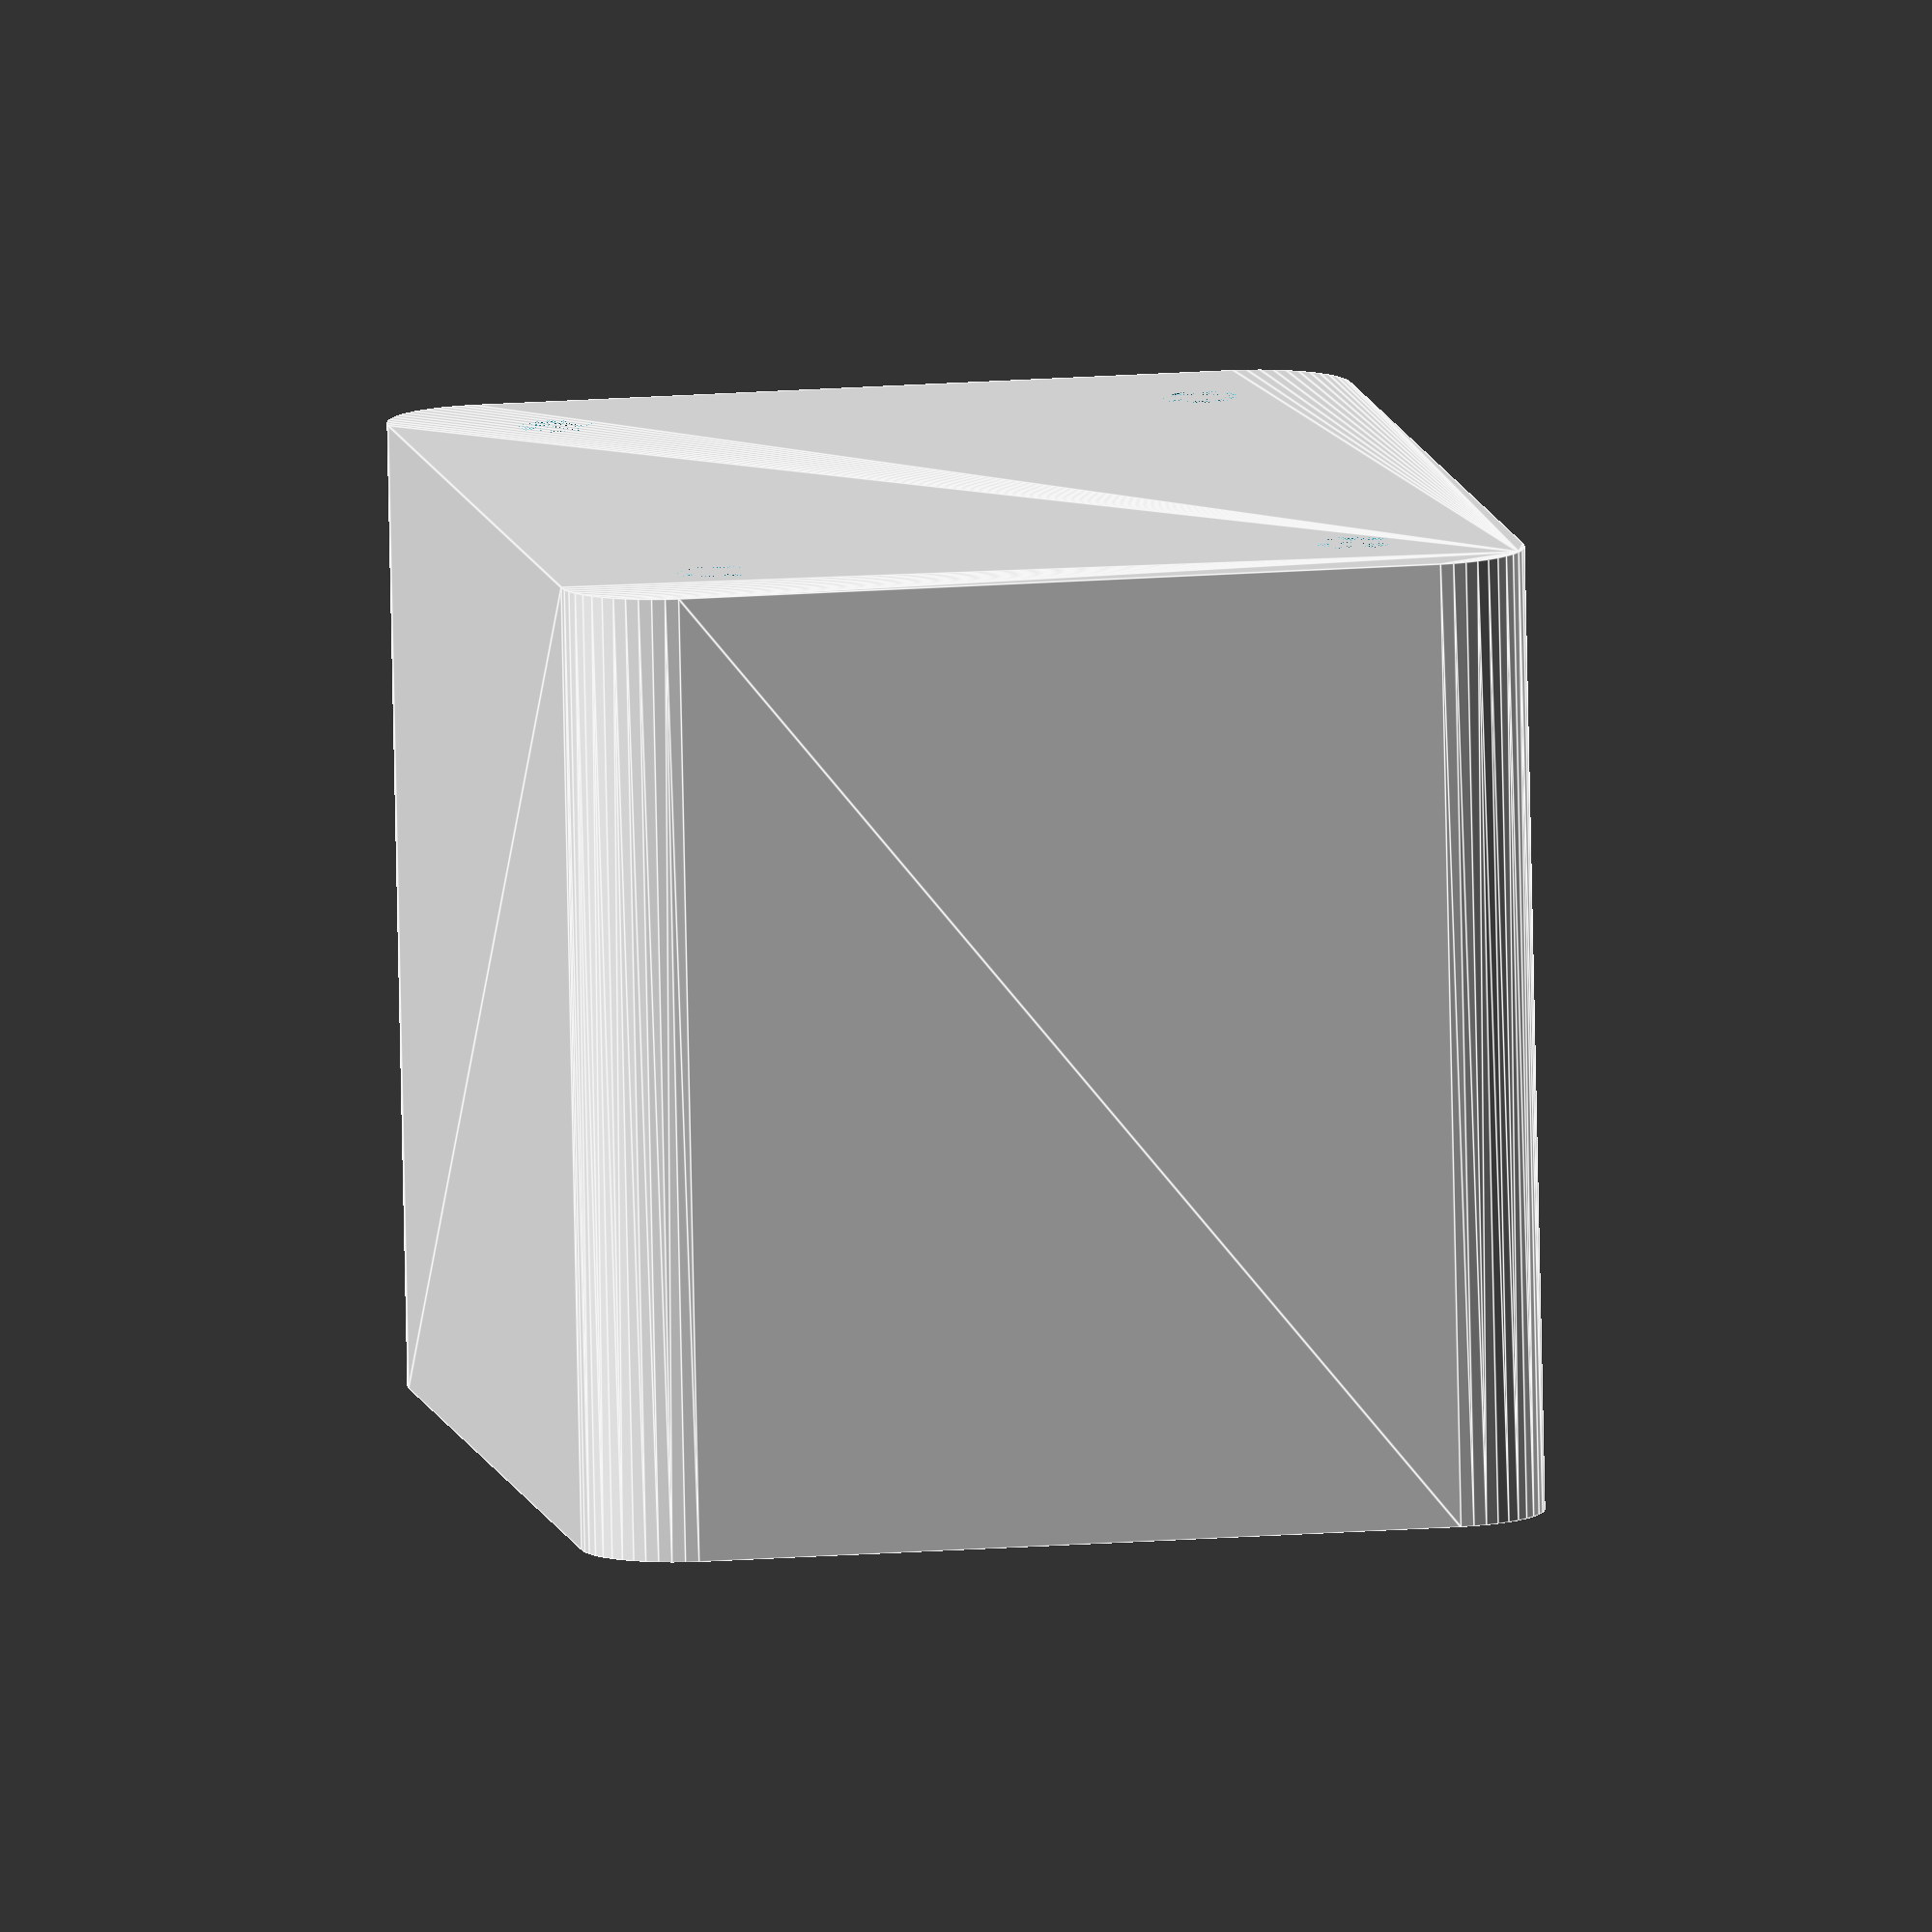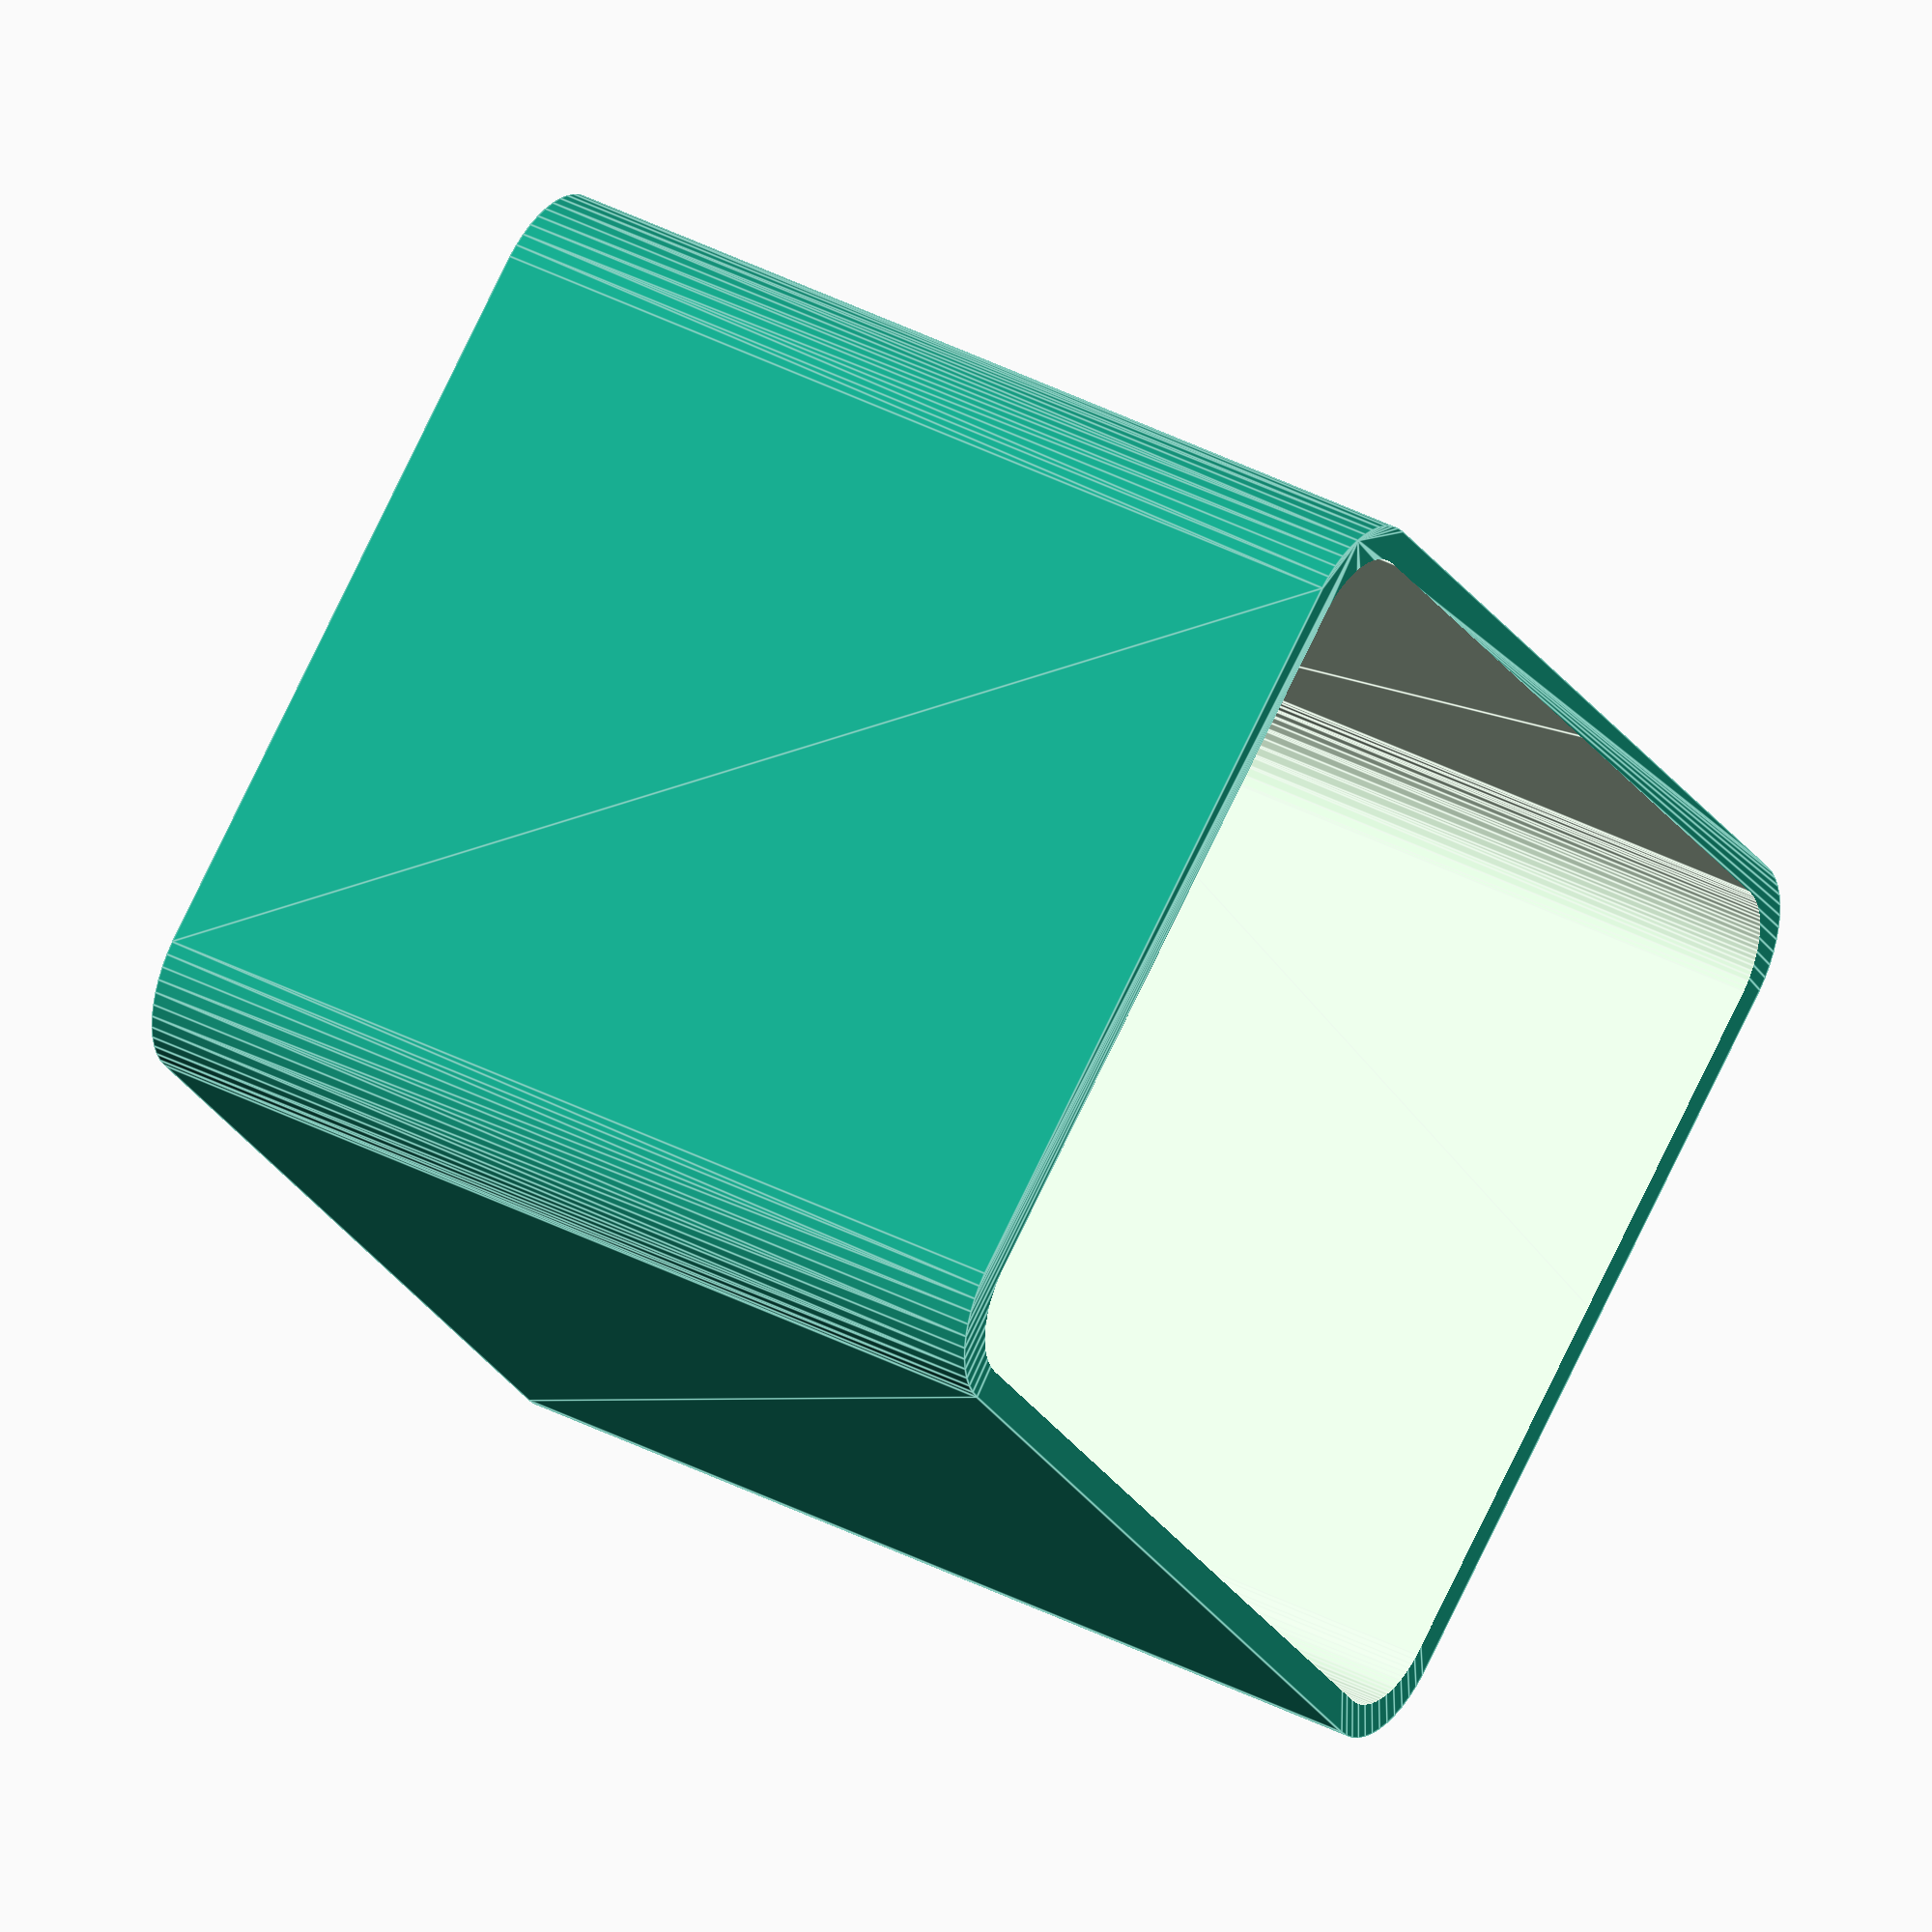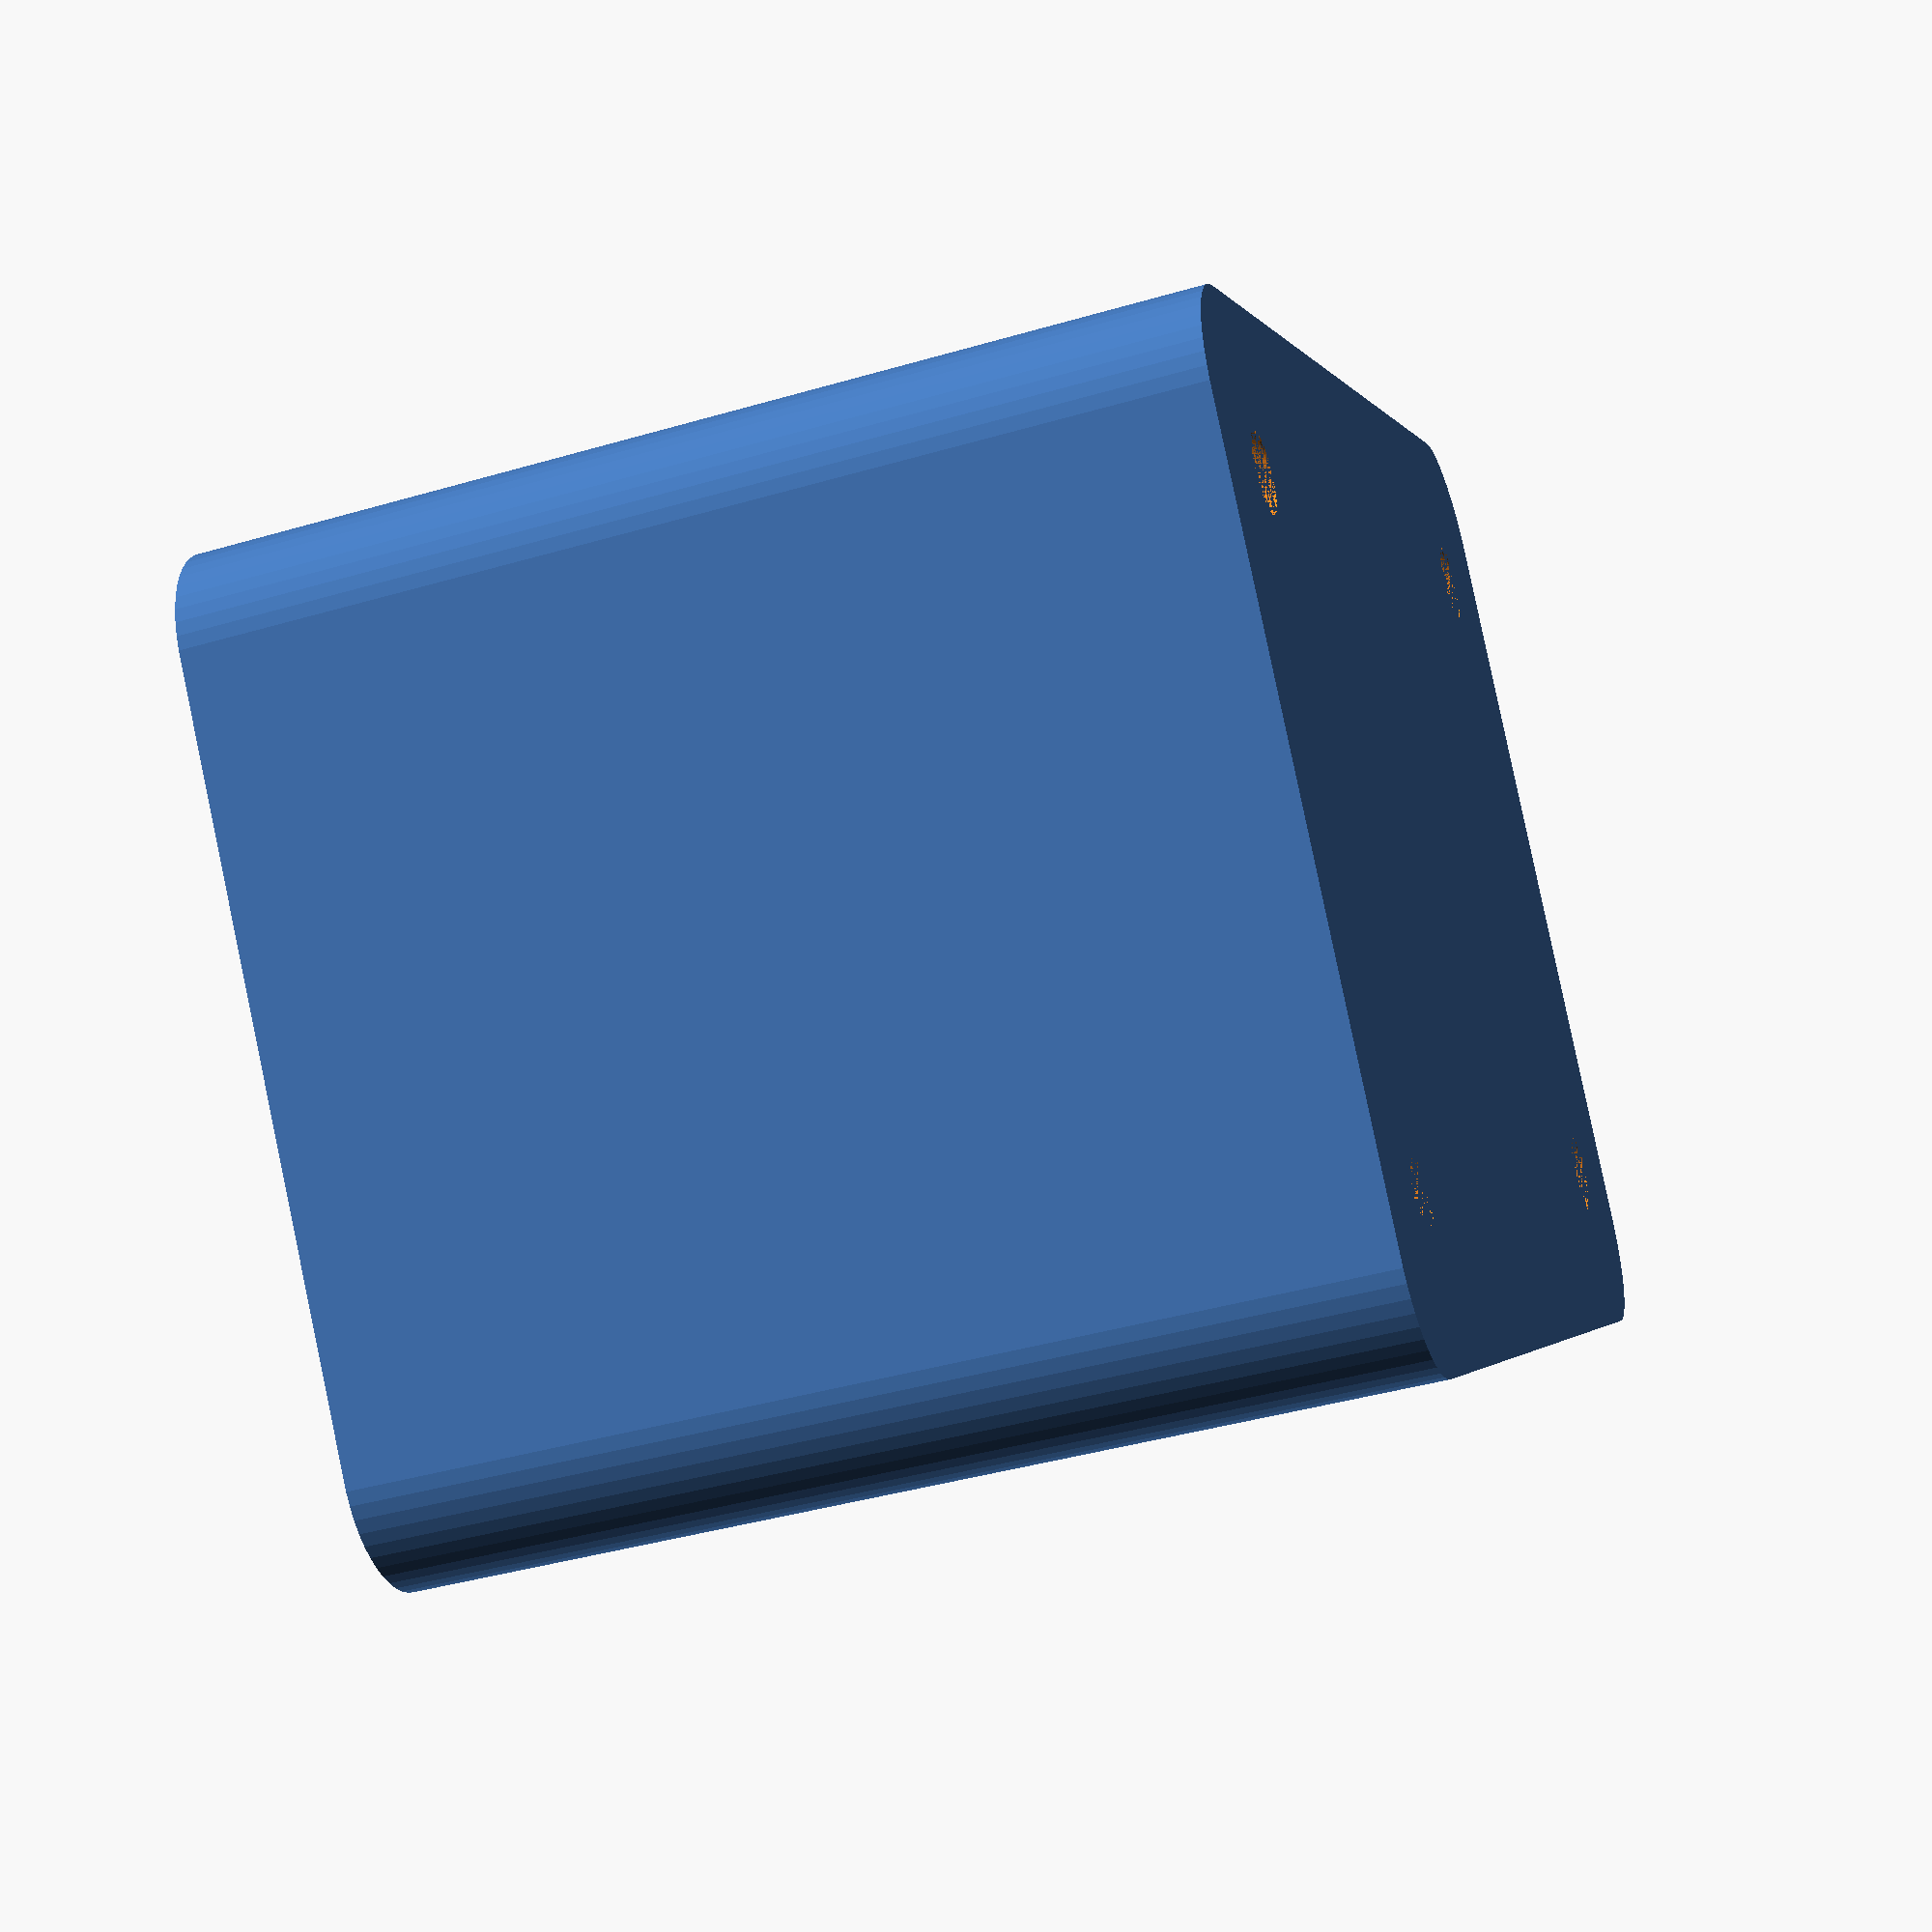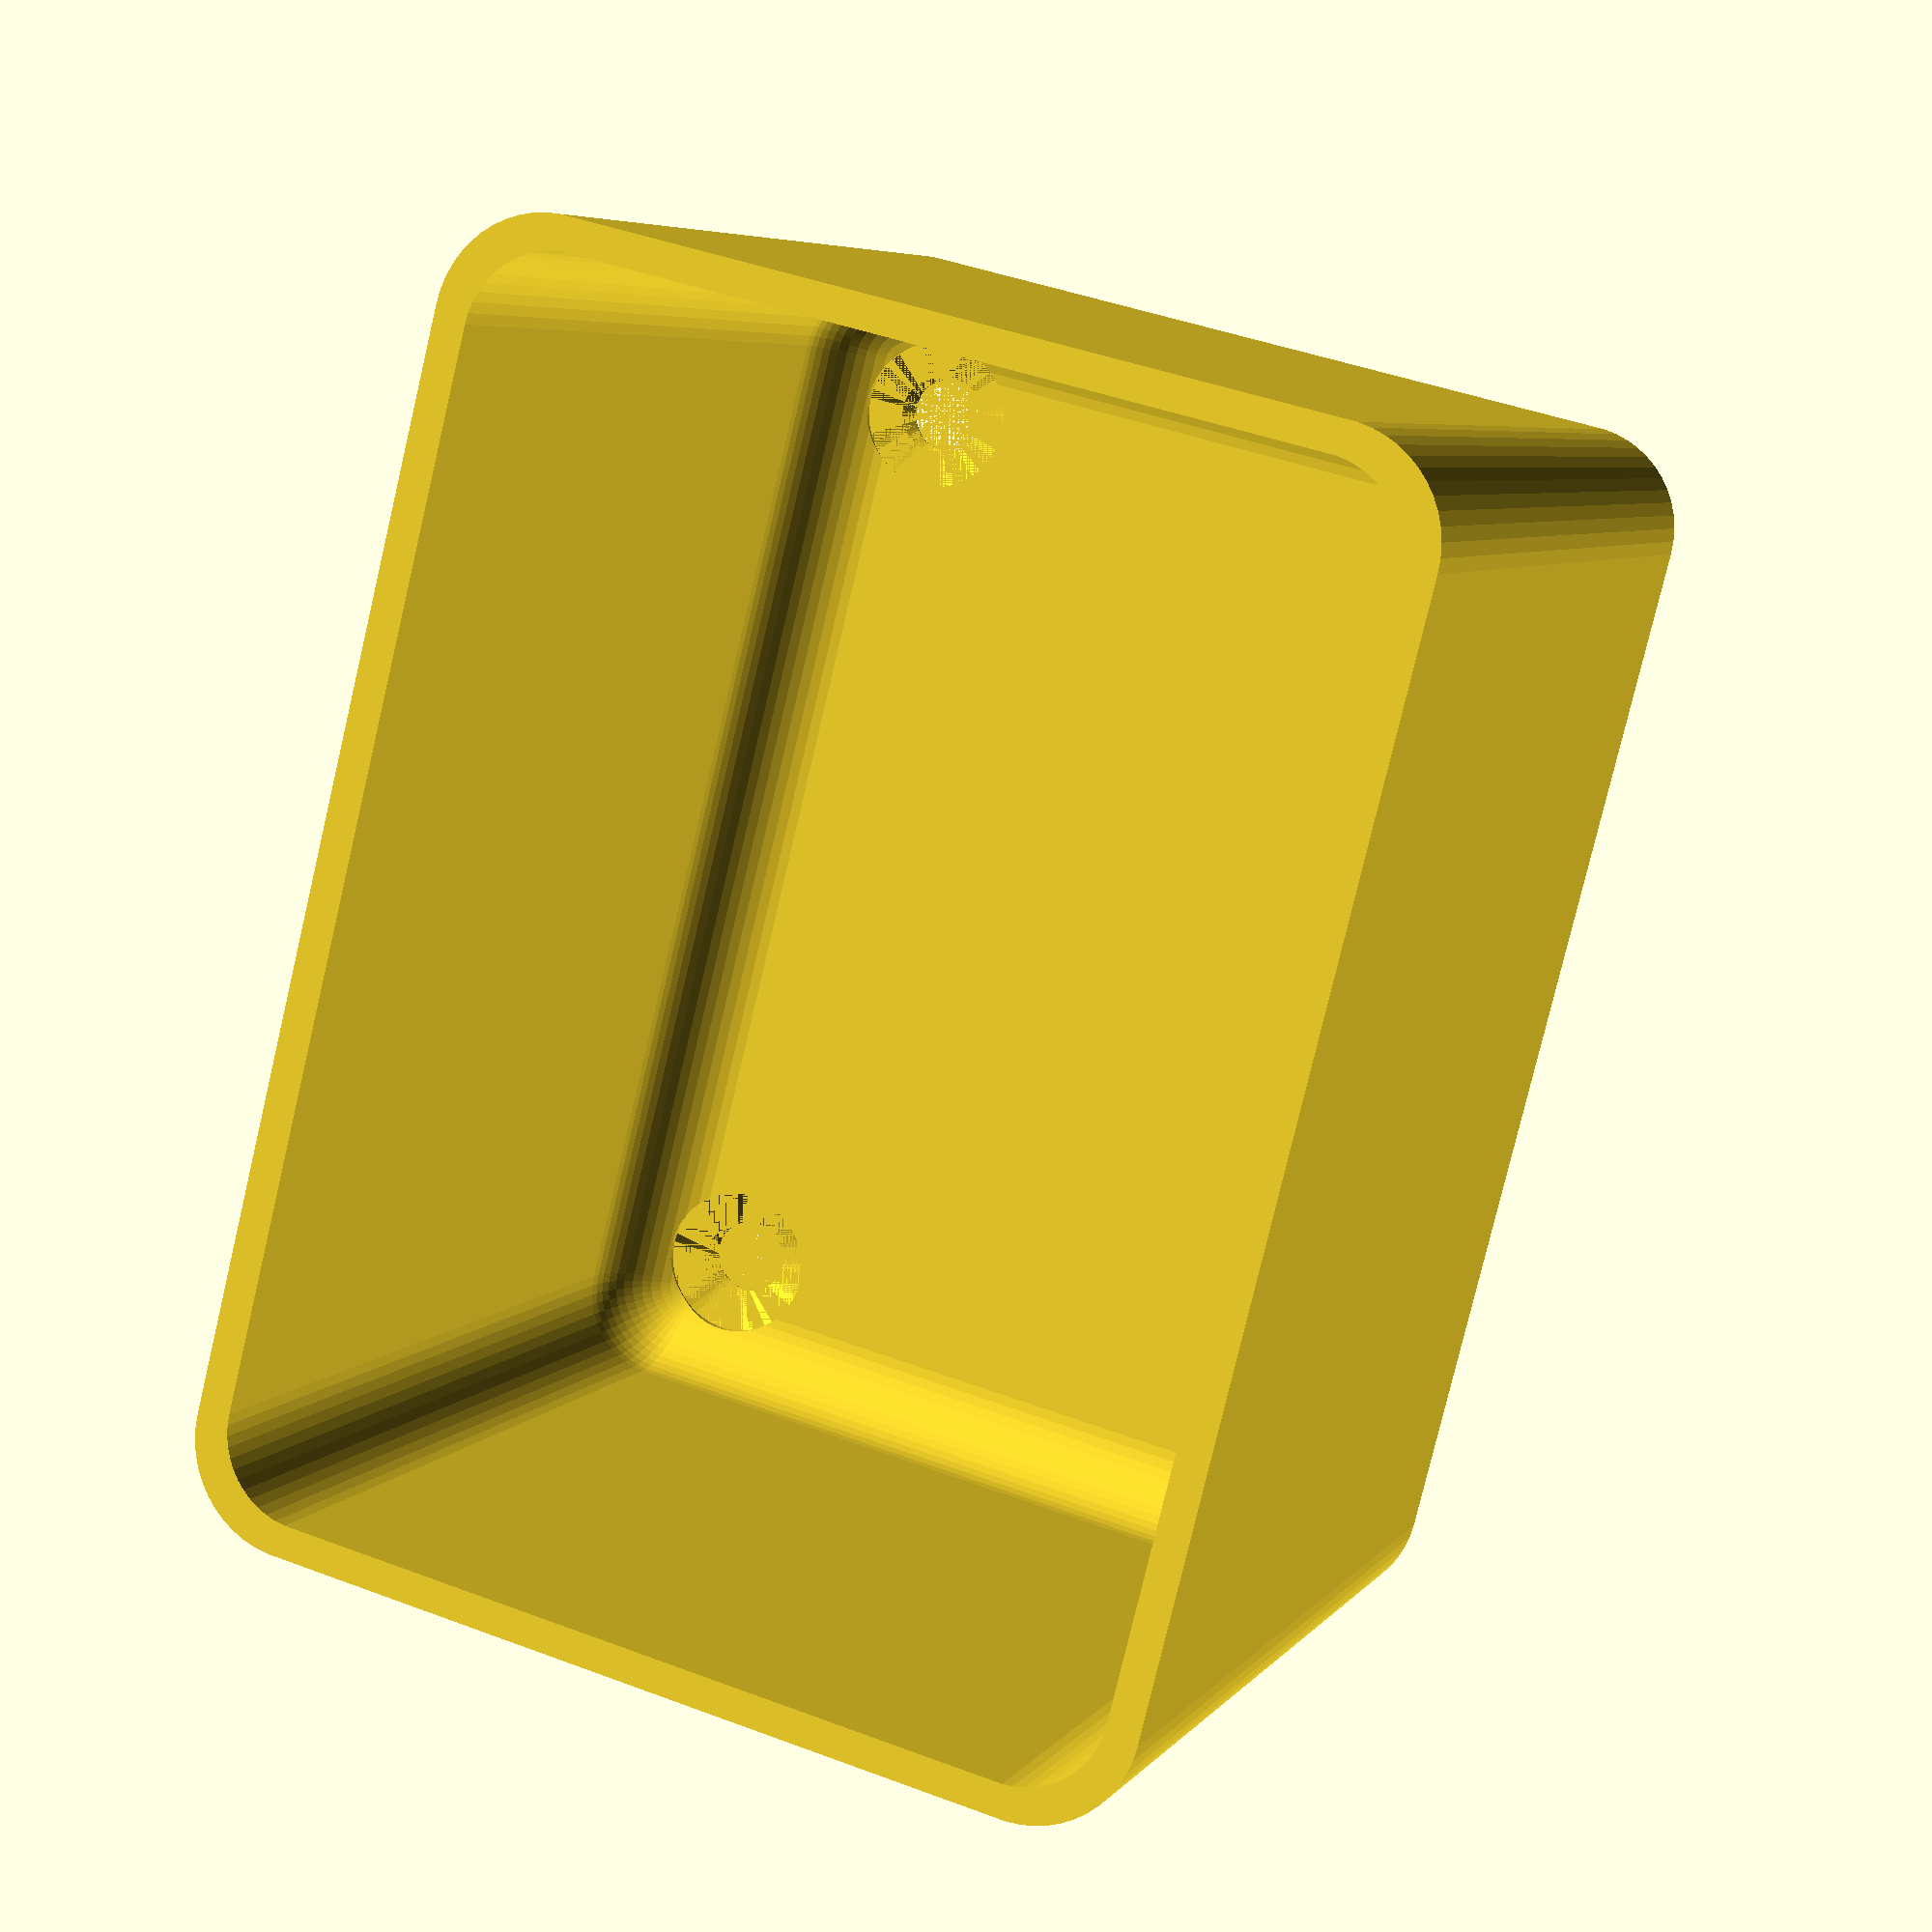
<openscad>
$fn = 50;


difference() {
	union() {
		hull() {
			translate(v = [-17.5000000000, 25.0000000000, 0]) {
				cylinder(h = 45, r = 5);
			}
			translate(v = [17.5000000000, 25.0000000000, 0]) {
				cylinder(h = 45, r = 5);
			}
			translate(v = [-17.5000000000, -25.0000000000, 0]) {
				cylinder(h = 45, r = 5);
			}
			translate(v = [17.5000000000, -25.0000000000, 0]) {
				cylinder(h = 45, r = 5);
			}
		}
	}
	union() {
		translate(v = [-15.0000000000, -22.5000000000, 2]) {
			rotate(a = [0, 0, 0]) {
				difference() {
					union() {
						translate(v = [0, 0, -2.0000000000]) {
							cylinder(h = 2, r = 1.5000000000);
						}
						translate(v = [0, 0, -1.9000000000]) {
							cylinder(h = 1.9000000000, r1 = 1.8000000000, r2 = 3.6000000000);
						}
						cylinder(h = 250, r = 3.6000000000);
						translate(v = [0, 0, -2.0000000000]) {
							cylinder(h = 2, r = 1.8000000000);
						}
						translate(v = [0, 0, -2.0000000000]) {
							cylinder(h = 2, r = 1.5000000000);
						}
					}
					union();
				}
			}
		}
		translate(v = [15.0000000000, -22.5000000000, 2]) {
			rotate(a = [0, 0, 0]) {
				difference() {
					union() {
						translate(v = [0, 0, -2.0000000000]) {
							cylinder(h = 2, r = 1.5000000000);
						}
						translate(v = [0, 0, -1.9000000000]) {
							cylinder(h = 1.9000000000, r1 = 1.8000000000, r2 = 3.6000000000);
						}
						cylinder(h = 250, r = 3.6000000000);
						translate(v = [0, 0, -2.0000000000]) {
							cylinder(h = 2, r = 1.8000000000);
						}
						translate(v = [0, 0, -2.0000000000]) {
							cylinder(h = 2, r = 1.5000000000);
						}
					}
					union();
				}
			}
		}
		translate(v = [-15.0000000000, 22.5000000000, 2]) {
			rotate(a = [0, 0, 0]) {
				difference() {
					union() {
						translate(v = [0, 0, -2.0000000000]) {
							cylinder(h = 2, r = 1.5000000000);
						}
						translate(v = [0, 0, -1.9000000000]) {
							cylinder(h = 1.9000000000, r1 = 1.8000000000, r2 = 3.6000000000);
						}
						cylinder(h = 250, r = 3.6000000000);
						translate(v = [0, 0, -2.0000000000]) {
							cylinder(h = 2, r = 1.8000000000);
						}
						translate(v = [0, 0, -2.0000000000]) {
							cylinder(h = 2, r = 1.5000000000);
						}
					}
					union();
				}
			}
		}
		translate(v = [15.0000000000, 22.5000000000, 2]) {
			rotate(a = [0, 0, 0]) {
				difference() {
					union() {
						translate(v = [0, 0, -2.0000000000]) {
							cylinder(h = 2, r = 1.5000000000);
						}
						translate(v = [0, 0, -1.9000000000]) {
							cylinder(h = 1.9000000000, r1 = 1.8000000000, r2 = 3.6000000000);
						}
						cylinder(h = 250, r = 3.6000000000);
						translate(v = [0, 0, -2.0000000000]) {
							cylinder(h = 2, r = 1.8000000000);
						}
						translate(v = [0, 0, -2.0000000000]) {
							cylinder(h = 2, r = 1.5000000000);
						}
					}
					union();
				}
			}
		}
		translate(v = [0, 0, 2]) {
			hull() {
				union() {
					translate(v = [-17.0000000000, 24.5000000000, 4]) {
						cylinder(h = 82, r = 4);
					}
					translate(v = [-17.0000000000, 24.5000000000, 4]) {
						sphere(r = 4);
					}
					translate(v = [-17.0000000000, 24.5000000000, 86]) {
						sphere(r = 4);
					}
				}
				union() {
					translate(v = [17.0000000000, 24.5000000000, 4]) {
						cylinder(h = 82, r = 4);
					}
					translate(v = [17.0000000000, 24.5000000000, 4]) {
						sphere(r = 4);
					}
					translate(v = [17.0000000000, 24.5000000000, 86]) {
						sphere(r = 4);
					}
				}
				union() {
					translate(v = [-17.0000000000, -24.5000000000, 4]) {
						cylinder(h = 82, r = 4);
					}
					translate(v = [-17.0000000000, -24.5000000000, 4]) {
						sphere(r = 4);
					}
					translate(v = [-17.0000000000, -24.5000000000, 86]) {
						sphere(r = 4);
					}
				}
				union() {
					translate(v = [17.0000000000, -24.5000000000, 4]) {
						cylinder(h = 82, r = 4);
					}
					translate(v = [17.0000000000, -24.5000000000, 4]) {
						sphere(r = 4);
					}
					translate(v = [17.0000000000, -24.5000000000, 86]) {
						sphere(r = 4);
					}
				}
			}
		}
	}
}
</openscad>
<views>
elev=81.1 azim=189.2 roll=181.2 proj=o view=edges
elev=321.9 azim=142.4 roll=303.5 proj=o view=edges
elev=221.0 azim=307.9 roll=70.4 proj=p view=wireframe
elev=354.1 azim=194.2 roll=19.9 proj=p view=solid
</views>
